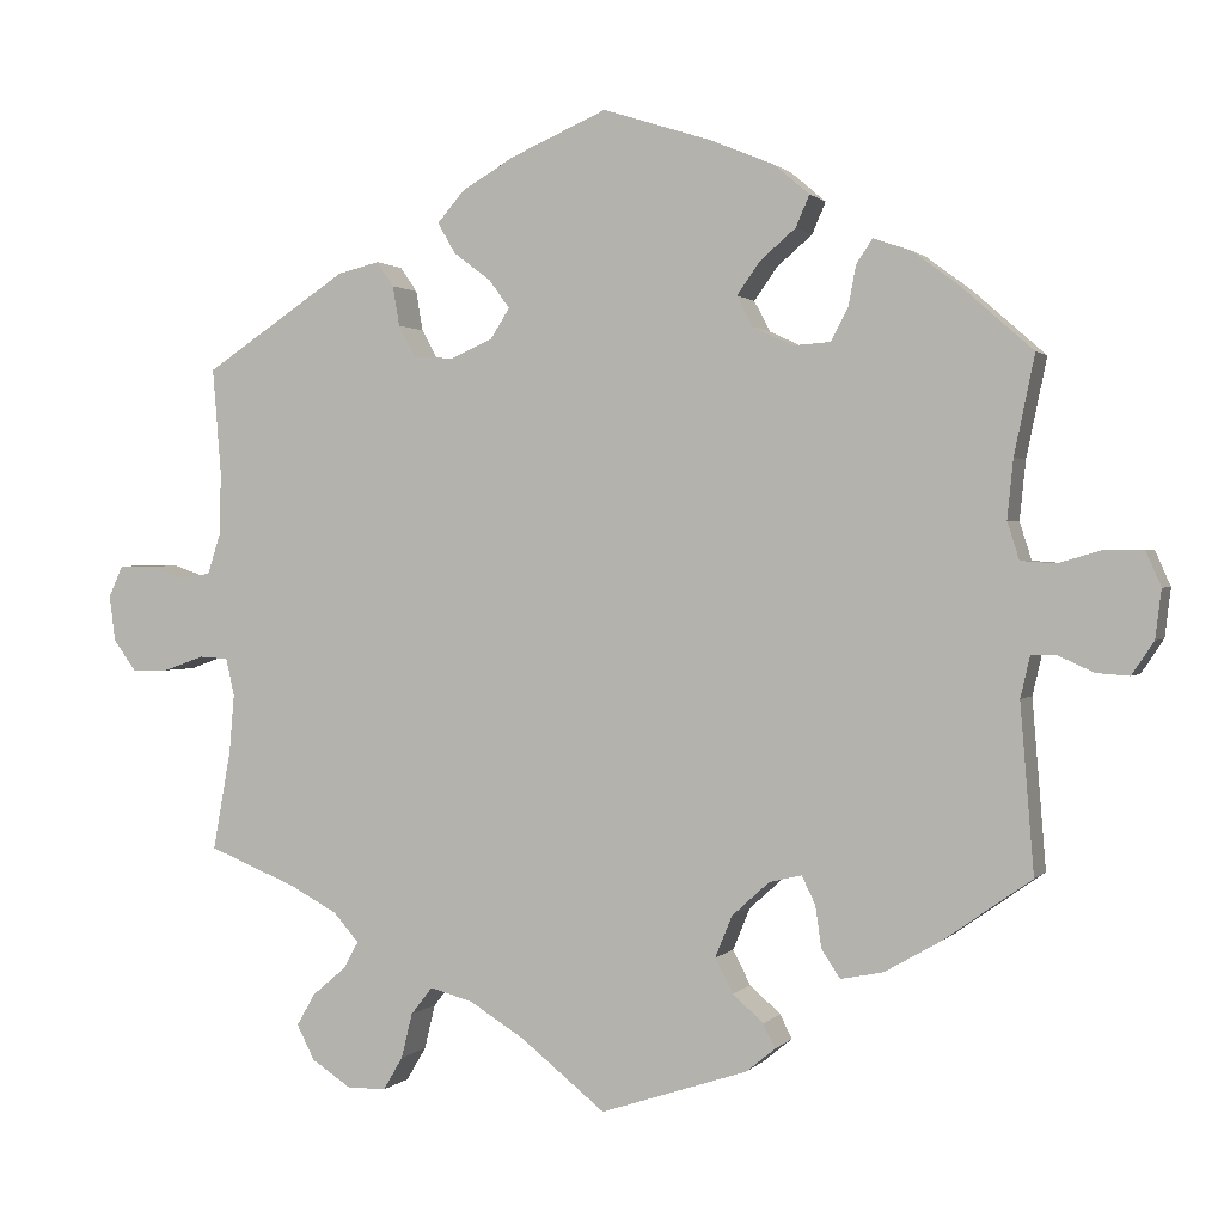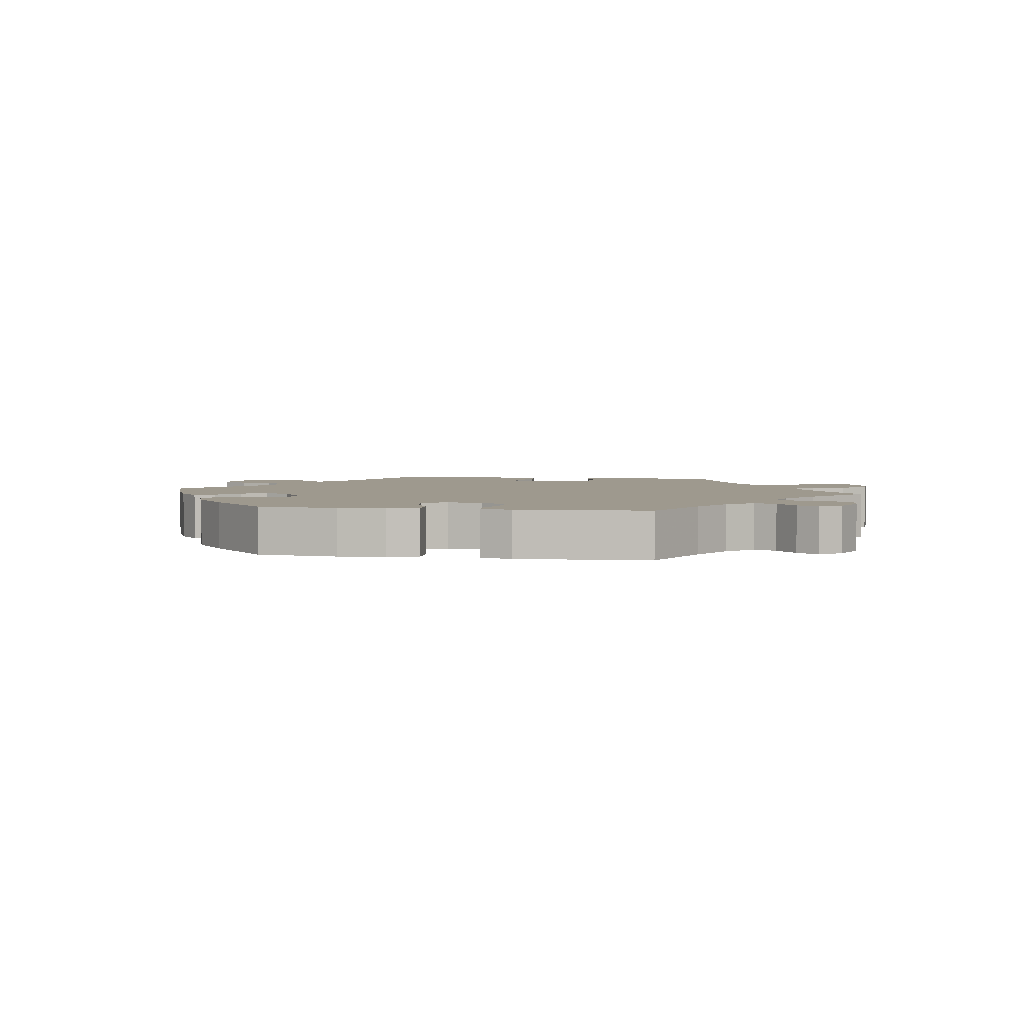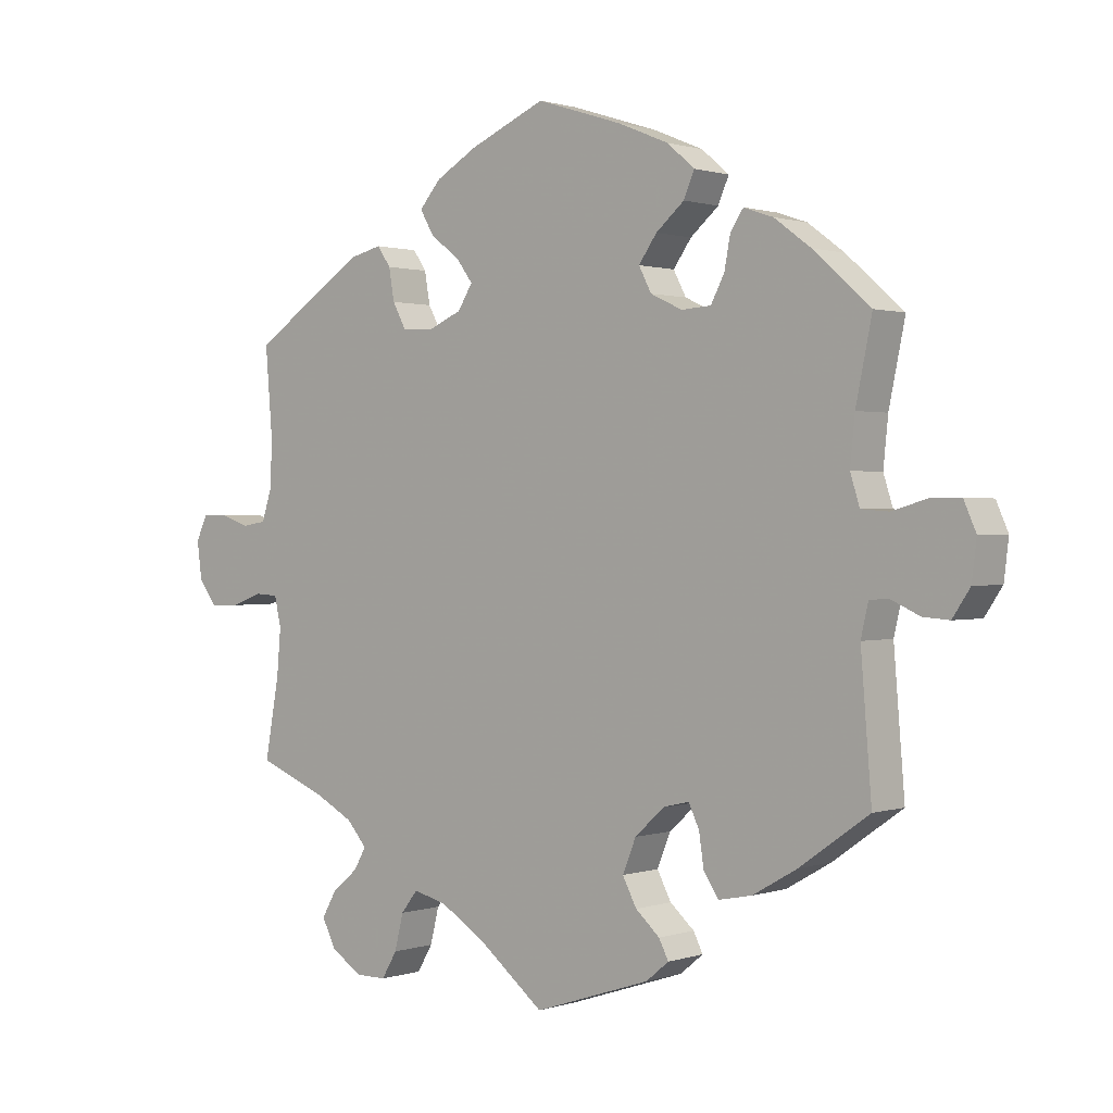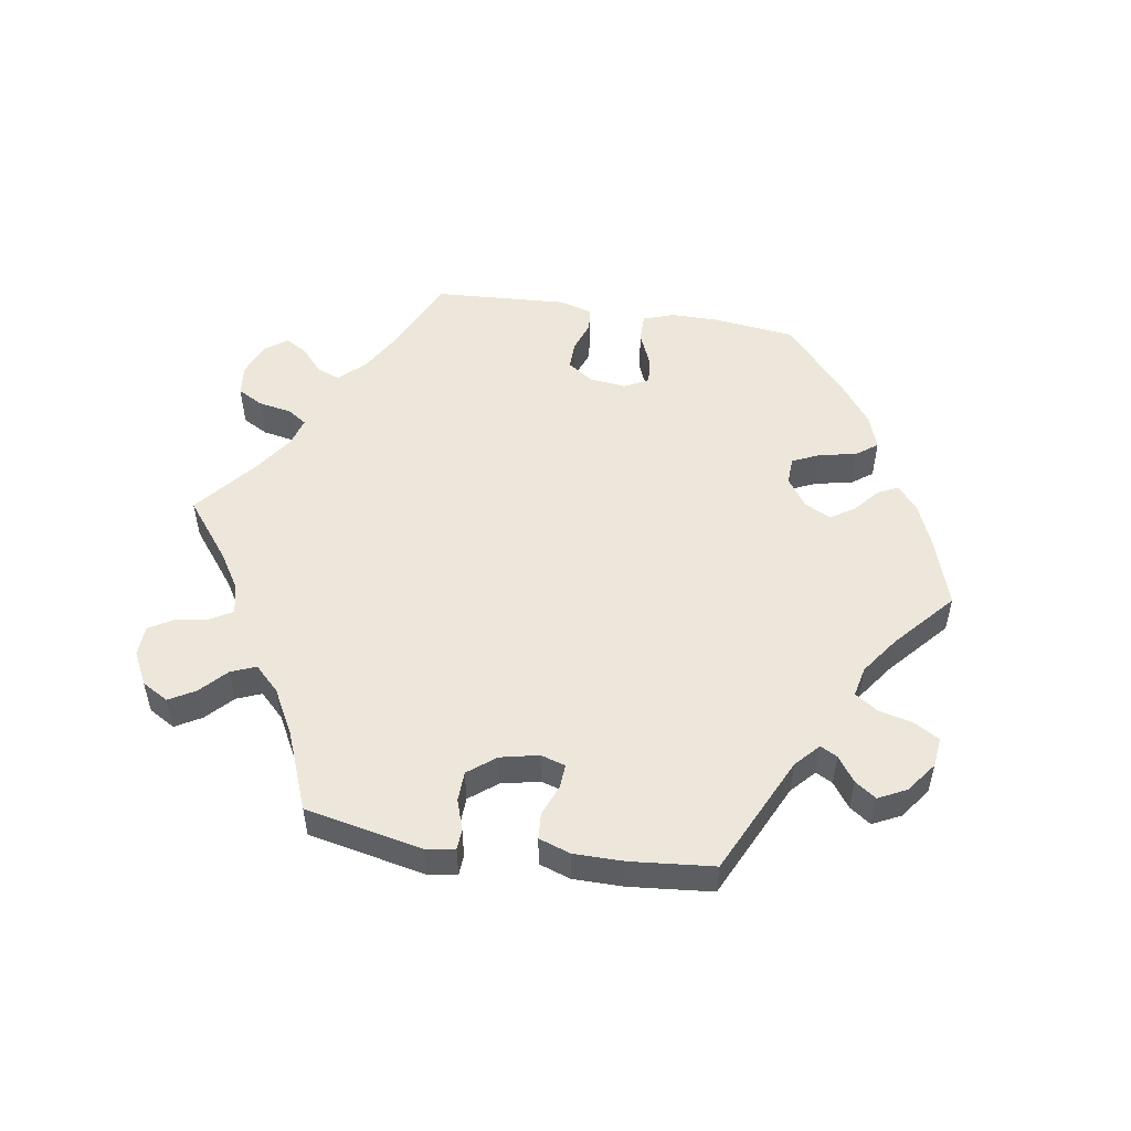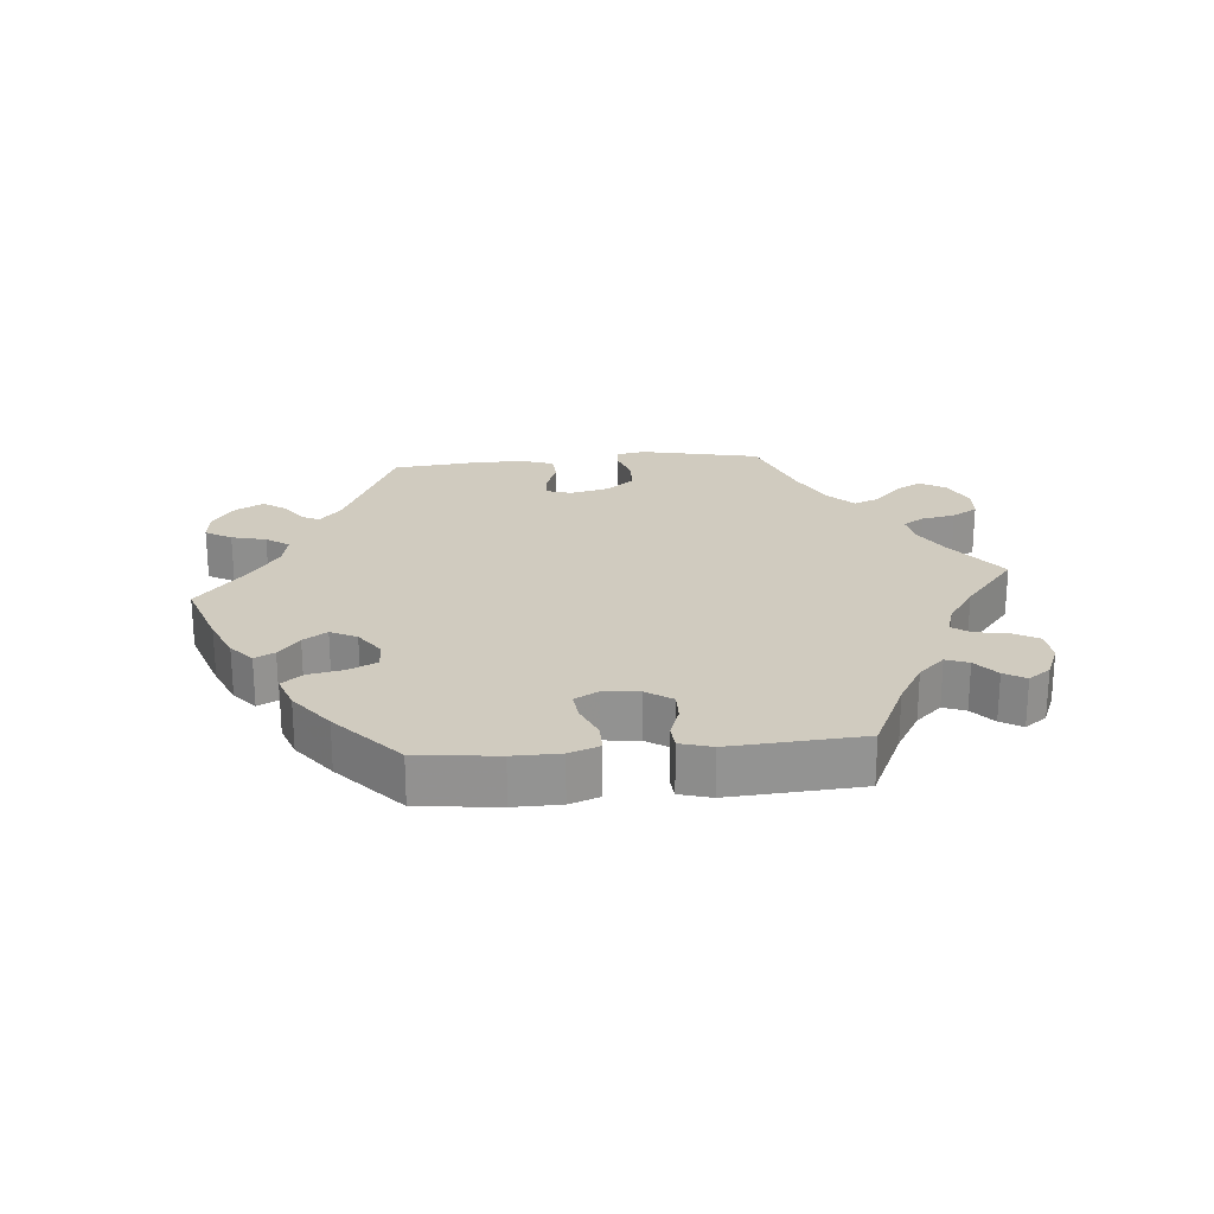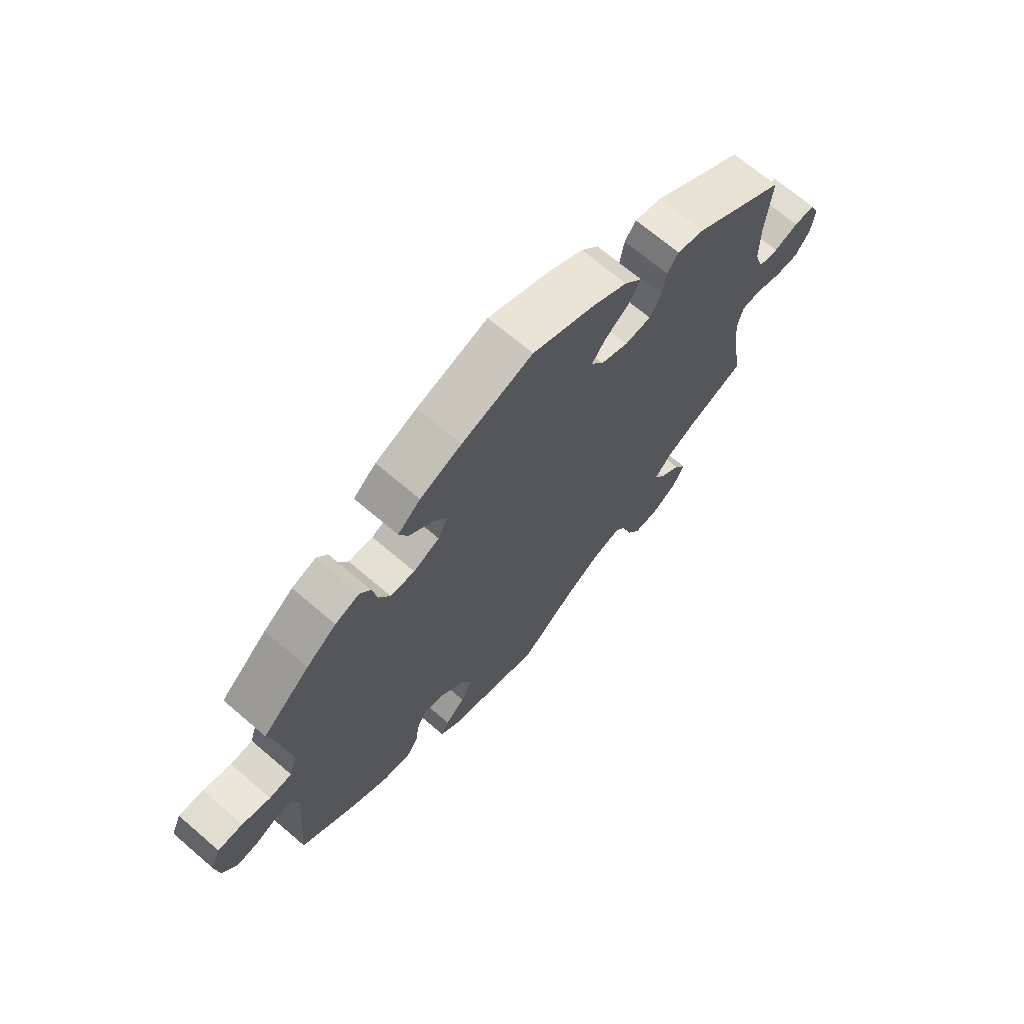
<metadata>
{"format":"obj","ext":"obj","renderer":"f3d","projection":"perspective","resolution":1024,"background":"white","views":[{"elev":1.1,"azim":-160.7,"up":"+Z"},{"elev":3.5,"azim":39.5,"up":"+Y"},{"elev":0.9,"azim":-139.9,"up":"+Z"},{"elev":52.6,"azim":-141.0,"up":"+Y"},{"elev":23.7,"azim":24.7,"up":"+Y"},{"elev":68.9,"azim":-49.4,"up":"+Z"}]}
</metadata>
<code>
v 0.112 0.07 0.529
v 0.174 0.07 0.493
v 0.206 0.07 0.456
v 0.185 0.07 0.42
v 0.141 0.07 0.387
v 0.117 0.07 0.354
v 0.139 0.07 0.319
v 0.189 0.07 0.297
v 0.236 0.07 0.3
v 0.256 0.07 0.337
v 0.264 0.07 0.384
v 0.284 0.07 0.413
v 0.333 0.07 0.401
v 0.501 0.07 0.29
v 0.491 0.07 0.167
v 0.492 0.07 0.094
v 0.508 0.07 0.044
v 0.544 0.07 0.038
v 0.588 0.07 0.053
v 0.626 0.07 0.053
v 0.643 0.07 0.016
v 0.636 0.07 -0.038
v 0.609 0.07 -0.075
v 0.566 0.07 -0.074
v 0.518 0.07 -0.057
v 0.484 0.07 -0.059
v 0.474 0.07 -0.103
v 0.48 0.07 -0.172
v 0.501 0.07 -0.289
v 0.397 0.07 -0.331
v 0.341 0.07 -0.361
v 0.311 0.07 -0.395
v 0.329 0.07 -0.427
v 0.368 0.07 -0.46
v 0.39 0.07 -0.498
v 0.369 0.07 -0.539
v 0.323 0.07 -0.569
v 0.277 0.07 -0.569
v 0.254 0.07 -0.53
v 0.241 0.07 -0.477
v 0.216 0.07 -0.445
v 0.166 0.07 -0.458
v 0.101 0.07 -0.498
v 0.001 0.07 -0.578
v -0.172 0.07 -0.521
v -0.206 0.07 -0.493
v -0.192 0.07 -0.465
v -0.156 0.07 -0.433
v -0.135 0.07 -0.393
v -0.155 0.07 -0.344
v -0.199 0.07 -0.304
v -0.237 0.07 -0.295
v -0.253 0.07 -0.328
v -0.26 0.07 -0.377
v -0.282 0.07 -0.41
v -0.332 0.07 -0.4
v -0.398 0.07 -0.362
v -0.501 0.07 -0.289
v -0.485 0.07 -0.092
v -0.496 0.07 -0.044
v -0.525 0.07 -0.043
v -0.567 0.07 -0.062
v -0.606 0.07 -0.065
v -0.632 0.07 -0.026
v -0.639 0.07 0.031
v -0.621 0.07 0.072
v -0.576 0.07 0.072
v -0.525 0.07 0.057
v -0.484 0.07 0.06
v -0.47 0.07 0.104
v -0.477 0.07 0.173
v -0.501 0.07 0.289
v -0.416 0.07 0.364
v -0.362 0.07 0.404
v -0.318 0.07 0.419
v -0.299 0.07 0.391
v -0.29 0.07 0.343
v -0.27 0.07 0.305
v -0.226 0.07 0.302
v -0.179 0.07 0.324
v -0.16 0.07 0.36
v -0.187 0.07 0.398
v -0.229 0.07 0.434
v -0.245 0.07 0.471
v -0.204 0.07 0.506
v -0.129 0.07 0.537
v -0.001 0.07 0.578
v 0.112 0 0.529
v 0.174 0 0.493
v 0.206 0 0.456
v 0.185 0 0.42
v 0.141 0 0.387
v 0.117 0 0.354
v 0.139 0 0.319
v 0.189 0 0.297
v 0.236 0 0.3
v 0.256 0 0.337
v 0.264 0 0.384
v 0.284 0 0.413
v 0.333 0 0.401
v 0.501 0 0.29
v 0.491 0 0.167
v 0.492 0 0.094
v 0.508 0 0.044
v 0.544 0 0.038
v 0.588 0 0.053
v 0.626 0 0.053
v 0.643 0 0.016
v 0.636 0 -0.038
v 0.609 0 -0.075
v 0.566 0 -0.074
v 0.518 0 -0.057
v 0.484 0 -0.059
v 0.474 0 -0.103
v 0.48 0 -0.172
v 0.501 0 -0.289
v 0.397 0 -0.331
v 0.341 0 -0.361
v 0.311 0 -0.395
v 0.329 0 -0.427
v 0.368 0 -0.46
v 0.39 0 -0.498
v 0.369 0 -0.539
v 0.323 0 -0.569
v 0.277 0 -0.569
v 0.254 0 -0.53
v 0.241 0 -0.477
v 0.216 0 -0.445
v 0.166 0 -0.458
v 0.101 0 -0.498
v 0.001 0 -0.578
v -0.172 0 -0.521
v -0.206 0 -0.493
v -0.192 0 -0.465
v -0.156 0 -0.433
v -0.135 0 -0.393
v -0.155 0 -0.344
v -0.199 0 -0.304
v -0.237 0 -0.295
v -0.253 0 -0.328
v -0.26 0 -0.377
v -0.282 0 -0.41
v -0.332 0 -0.4
v -0.398 0 -0.362
v -0.501 0 -0.289
v -0.485 0 -0.092
v -0.496 0 -0.044
v -0.525 0 -0.043
v -0.567 0 -0.062
v -0.606 0 -0.065
v -0.632 0 -0.026
v -0.639 0 0.031
v -0.621 0 0.072
v -0.576 0 0.072
v -0.525 0 0.057
v -0.484 0 0.06
v -0.47 0 0.104
v -0.477 0 0.173
v -0.501 0 0.289
v -0.416 0 0.364
v -0.362 0 0.404
v -0.318 0 0.419
v -0.299 0 0.391
v -0.29 0 0.343
v -0.27 0 0.305
v -0.226 0 0.302
v -0.179 0 0.324
v -0.16 0 0.36
v -0.187 0 0.398
v -0.229 0 0.434
v -0.245 0 0.471
v -0.204 0 0.506
v -0.129 0 0.537
v -0.001 0 0.578
f 82 83 84 85
f 81 82 85 86
f 74 75 76 77
f 74 77 78
f 71 72 73 74
f 70 71 74 78
f 69 70 78 79
f 65 66 67 68
f 65 68 69
f 64 65 69
f 61 62 63 64
f 60 61 64 69
f 59 60 69 79
f 53 54 55 56
f 52 53 56 57
f 45 46 47 48
f 43 44 45 48
f 42 43 48 49
f 41 42 49 50
f 37 38 39 40
f 37 40 41
f 36 37 41
f 33 34 35 36
f 32 33 36 41
f 31 32 41 50
f 28 29 30
f 27 28 30 31
f 26 27 31 50
f 22 23 24 25
f 22 25 26
f 21 22 26
f 18 19 20 21
f 17 18 21 26
f 16 17 26 50
f 12 13 14 15
f 10 11 12 15
f 9 10 15 16
f 8 9 16 50
f 2 3 4 5
f 2 5 6
f 1 2 6
f 81 86 87 1
f 58 59 79 80
f 52 57 58 80
f 51 52 80 81
f 7 8 50 51
f 6 7 51 81
f 1 6 81
f 172 171 170 169
f 173 172 169 168
f 164 163 162 161
f 165 164 161
f 161 160 159 158
f 165 161 158 157
f 166 165 157 156
f 155 154 153 152
f 156 155 152
f 156 152 151
f 151 150 149 148
f 156 151 148 147
f 166 156 147 146
f 143 142 141 140
f 144 143 140 139
f 135 134 133 132
f 135 132 131 130
f 136 135 130 129
f 137 136 129 128
f 127 126 125 124
f 128 127 124
f 128 124 123
f 123 122 121 120
f 128 123 120 119
f 137 128 119 118
f 117 116 115
f 118 117 115 114
f 137 118 114 113
f 112 111 110 109
f 113 112 109
f 113 109 108
f 108 107 106 105
f 113 108 105 104
f 137 113 104 103
f 102 101 100 99
f 102 99 98 97
f 103 102 97 96
f 137 103 96 95
f 92 91 90 89
f 93 92 89
f 93 89 88
f 88 174 173 168
f 167 166 146 145
f 167 145 144 139
f 168 167 139 138
f 138 137 95 94
f 168 138 94 93
f 168 93 88
f 1 88 89 2
f 2 89 90 3
f 3 90 91 4
f 4 91 92 5
f 5 92 93 6
f 6 93 94 7
f 7 94 95 8
f 8 95 96 9
f 9 96 97 10
f 10 97 98 11
f 11 98 99 12
f 12 99 100 13
f 13 100 101 14
f 14 101 102 15
f 15 102 103 16
f 16 103 104 17
f 17 104 105 18
f 18 105 106 19
f 19 106 107 20
f 20 107 108 21
f 21 108 109 22
f 22 109 110 23
f 23 110 111 24
f 24 111 112 25
f 25 112 113 26
f 26 113 114 27
f 27 114 115 28
f 28 115 116 29
f 29 116 117 30
f 30 117 118 31
f 31 118 119 32
f 32 119 120 33
f 33 120 121 34
f 34 121 122 35
f 35 122 123 36
f 36 123 124 37
f 37 124 125 38
f 38 125 126 39
f 39 126 127 40
f 40 127 128 41
f 41 128 129 42
f 42 129 130 43
f 43 130 131 44
f 44 131 132 45
f 45 132 133 46
f 46 133 134 47
f 47 134 135 48
f 48 135 136 49
f 49 136 137 50
f 50 137 138 51
f 51 138 139 52
f 52 139 140 53
f 53 140 141 54
f 54 141 142 55
f 55 142 143 56
f 56 143 144 57
f 57 144 145 58
f 58 145 146 59
f 59 146 147 60
f 60 147 148 61
f 61 148 149 62
f 62 149 150 63
f 63 150 151 64
f 64 151 152 65
f 65 152 153 66
f 66 153 154 67
f 67 154 155 68
f 68 155 156 69
f 69 156 157 70
f 70 157 158 71
f 71 158 159 72
f 72 159 160 73
f 73 160 161 74
f 74 161 162 75
f 75 162 163 76
f 76 163 164 77
f 77 164 165 78
f 78 165 166 79
f 79 166 167 80
f 80 167 168 81
f 81 168 169 82
f 82 169 170 83
f 83 170 171 84
f 84 171 172 85
f 85 172 173 86
f 86 173 174 87
f 87 174 88 1

</code>
